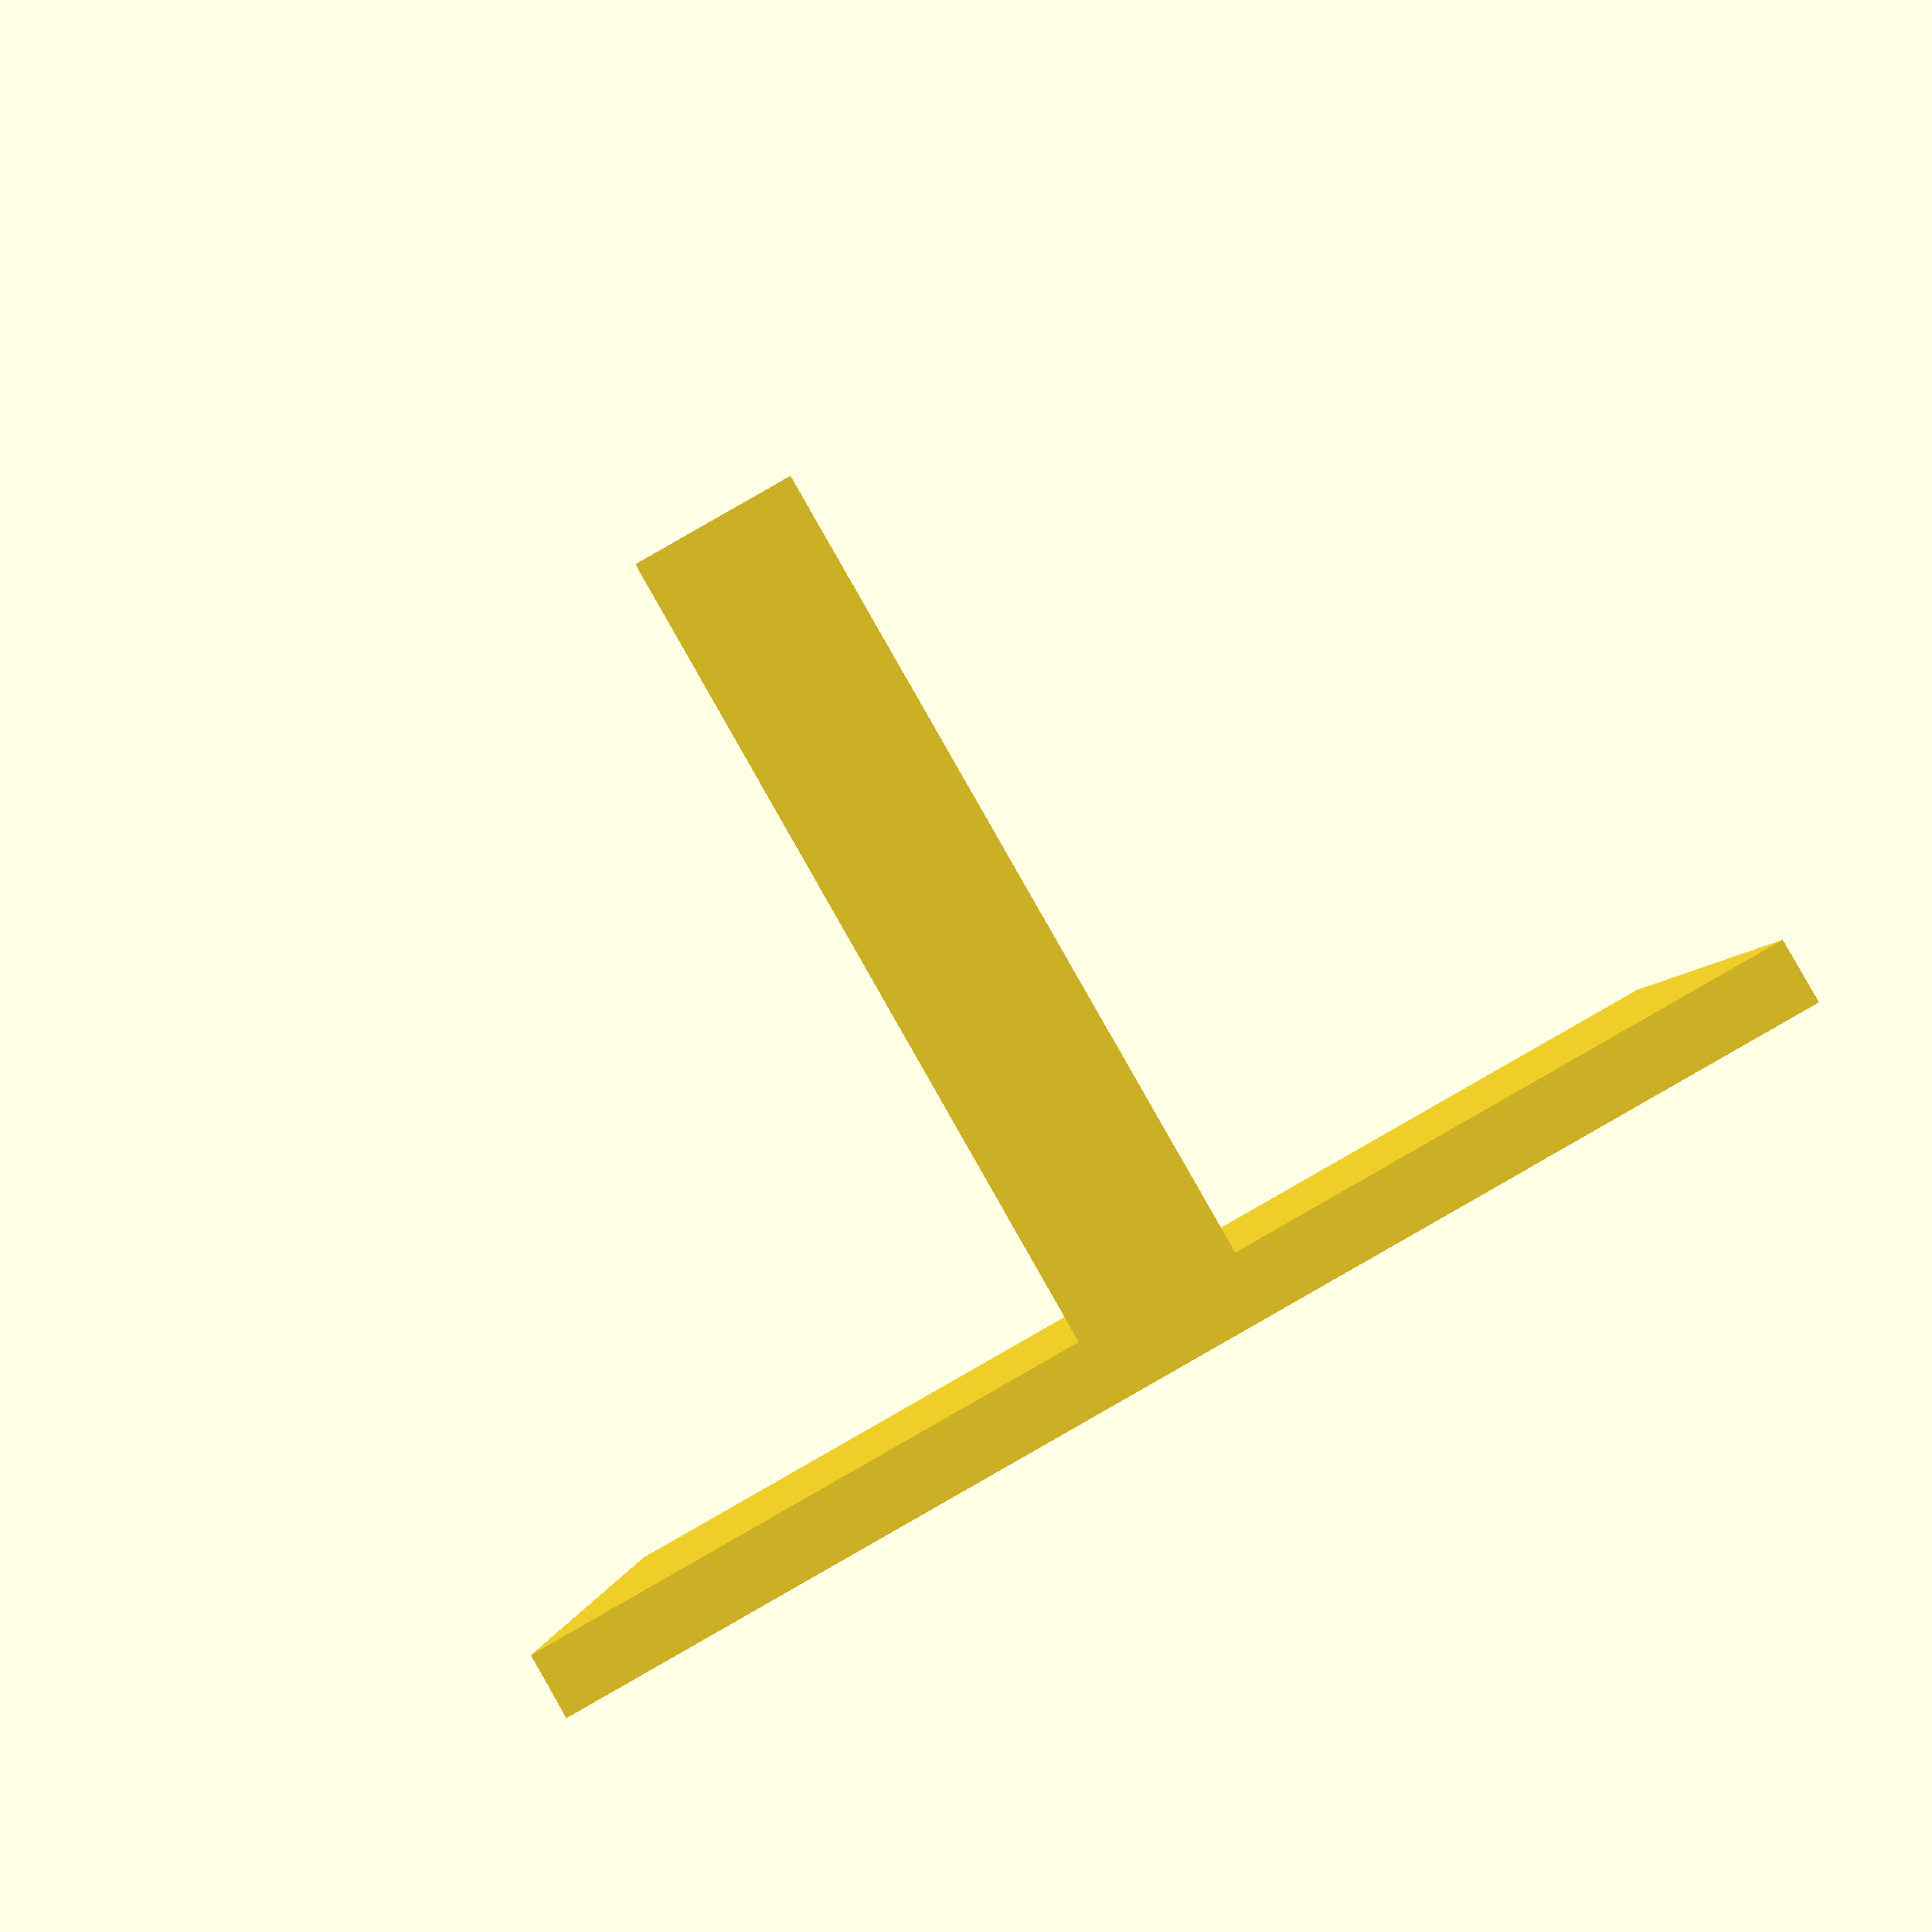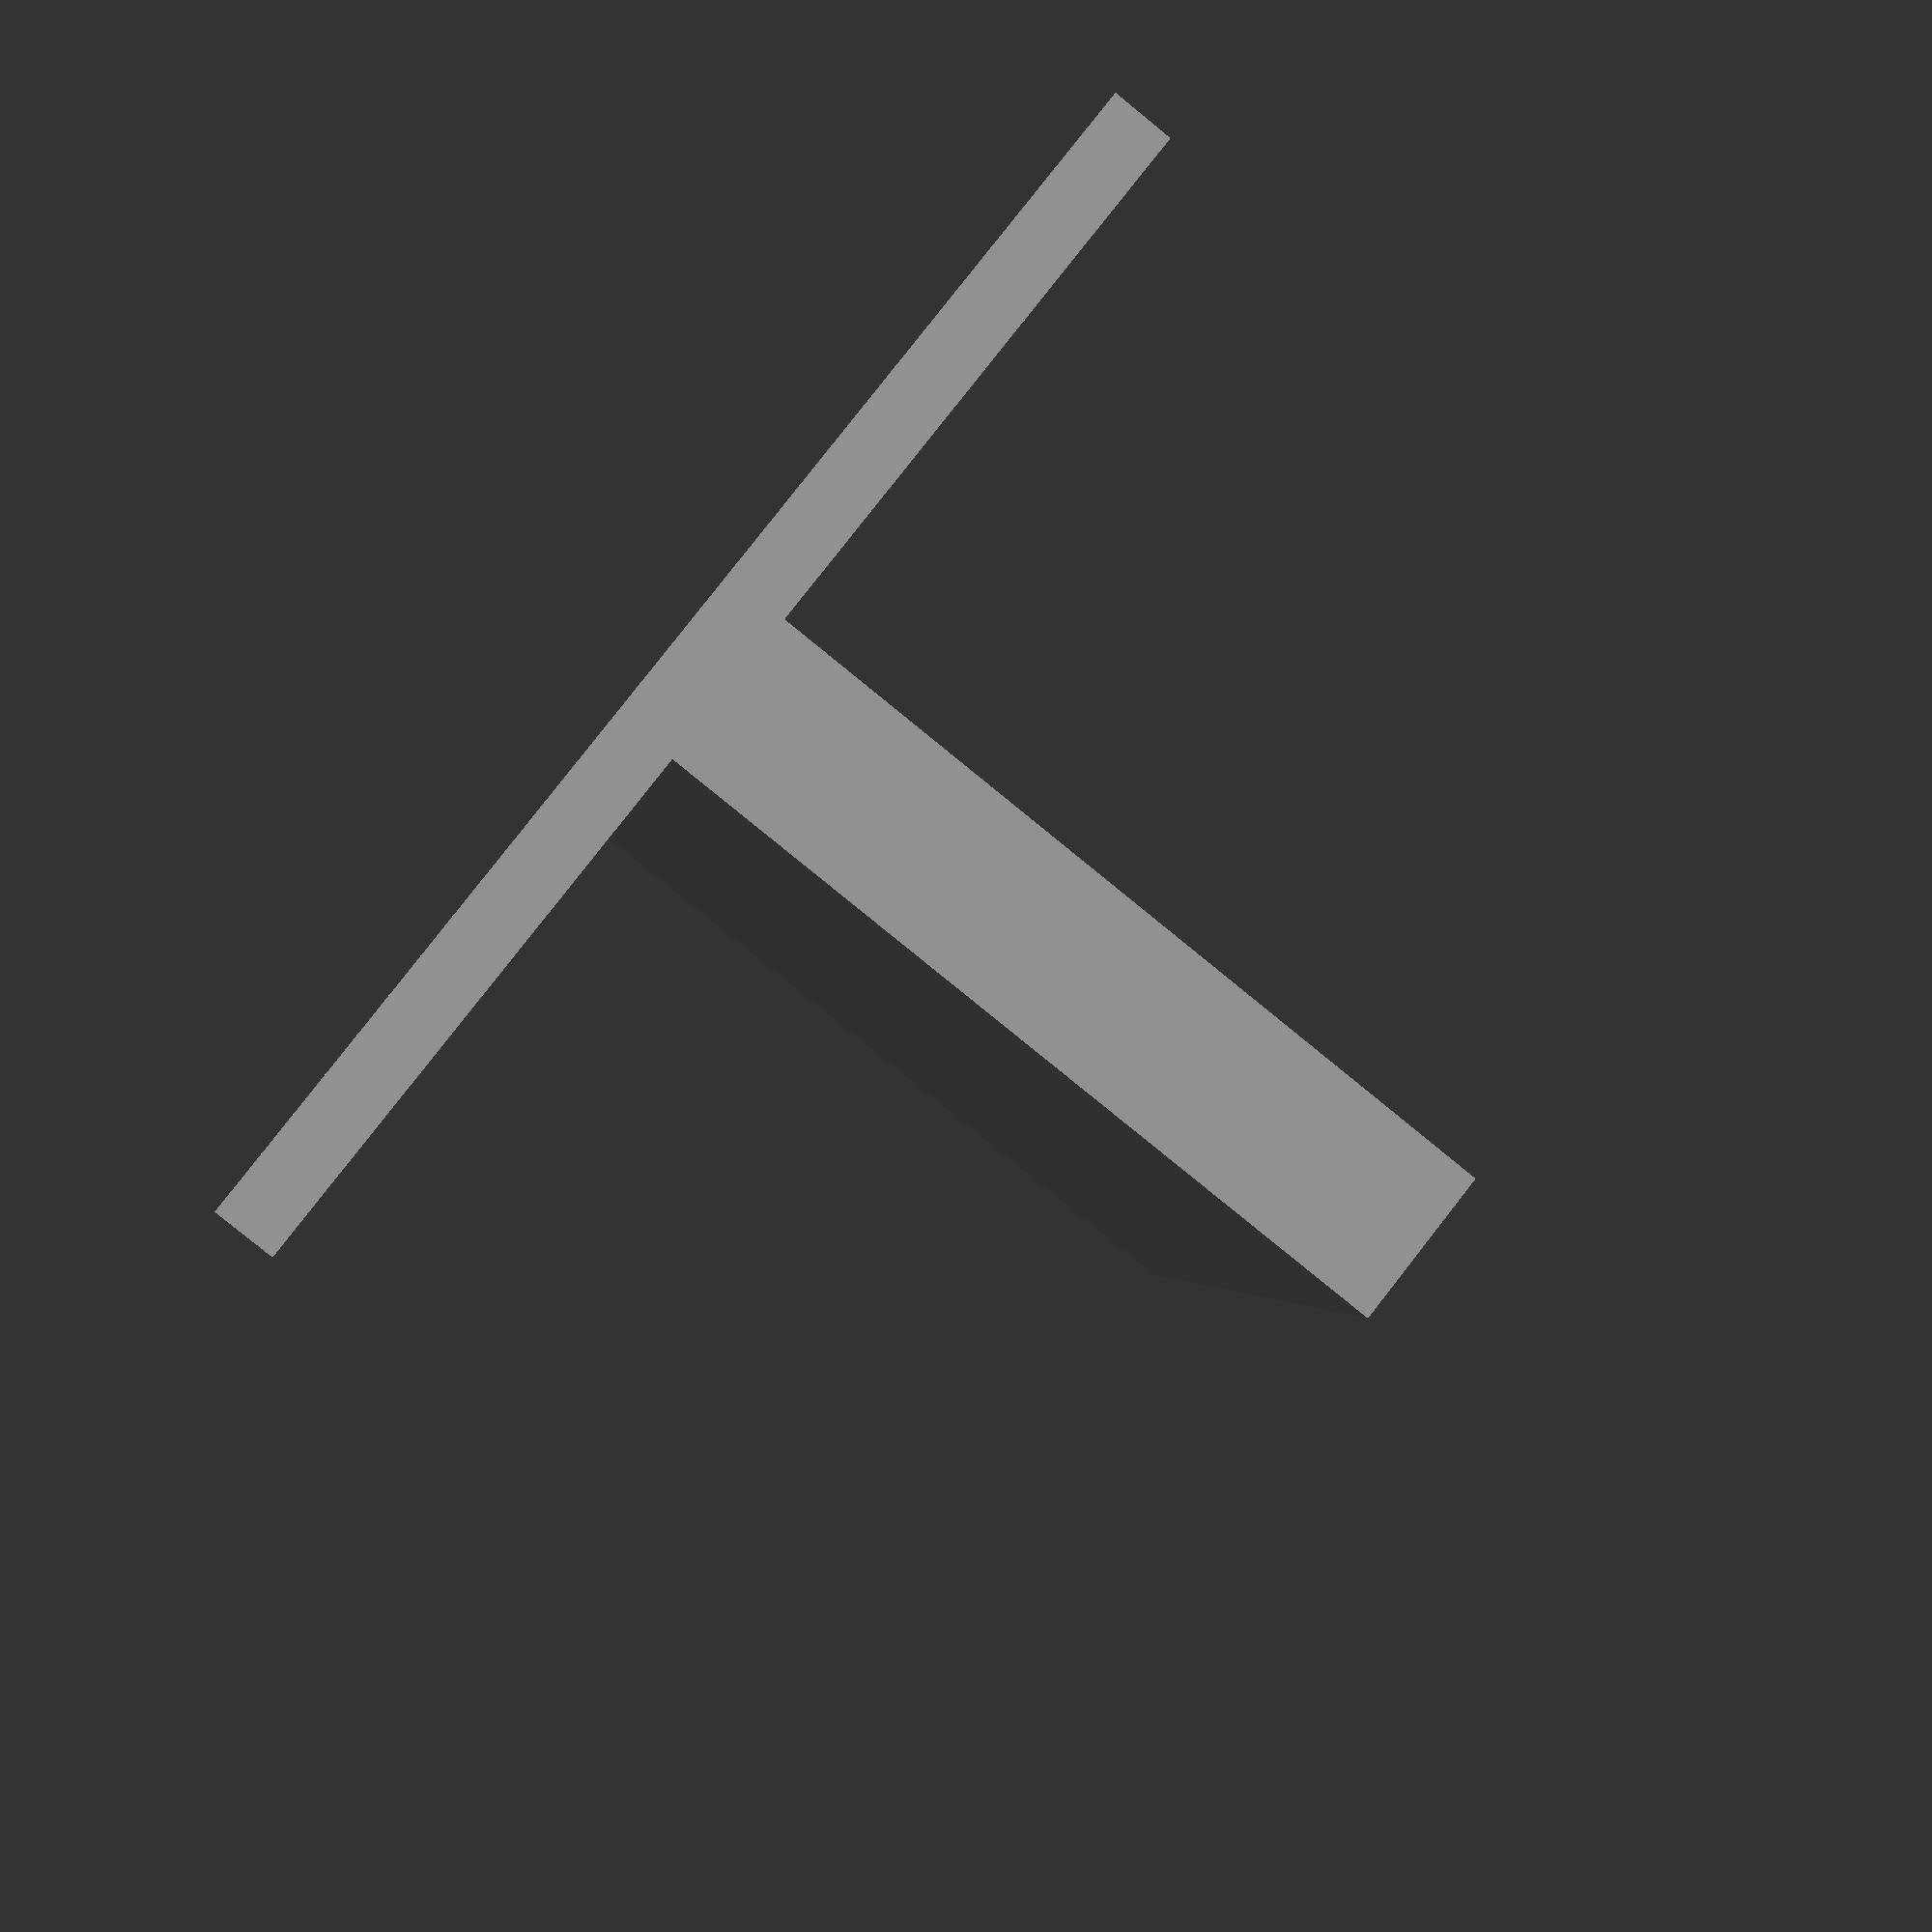
<openscad>
DECKING_HEIGHT = 27;
DECKING_SPACING = 5;

GUIDE_THICKNESS = 2;
GUIDE_WIDTH = 40;
GUIDE_HEIGHT=35;

$fn = 40;

cube([GUIDE_HEIGHT, GUIDE_WIDTH, GUIDE_THICKNESS]);
translate([0, GUIDE_WIDTH/2 - DECKING_SPACING/2, 0]) cube([GUIDE_HEIGHT, DECKING_SPACING, DECKING_HEIGHT]);
</openscad>
<views>
elev=93.3 azim=271.5 roll=29.7 proj=p view=wireframe
elev=82.0 azim=102.3 roll=230.9 proj=p view=solid
</views>
